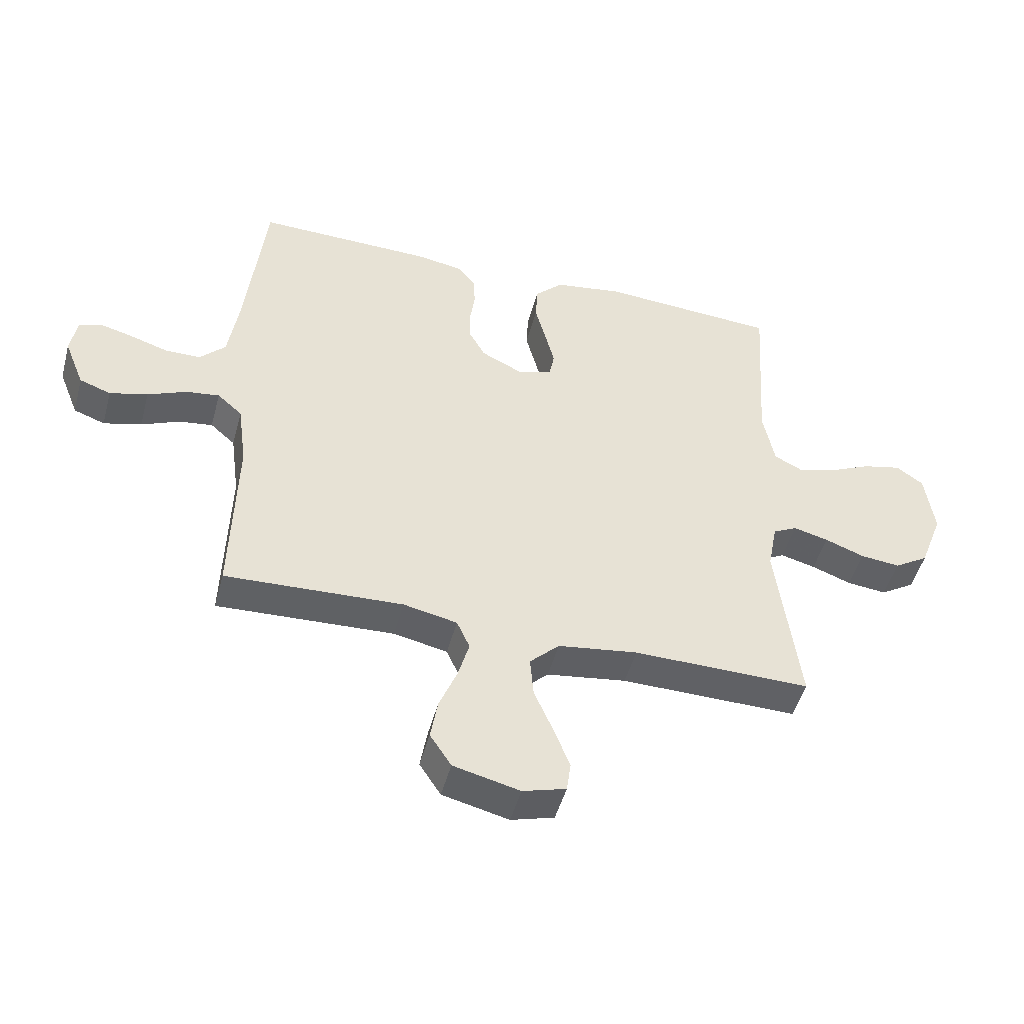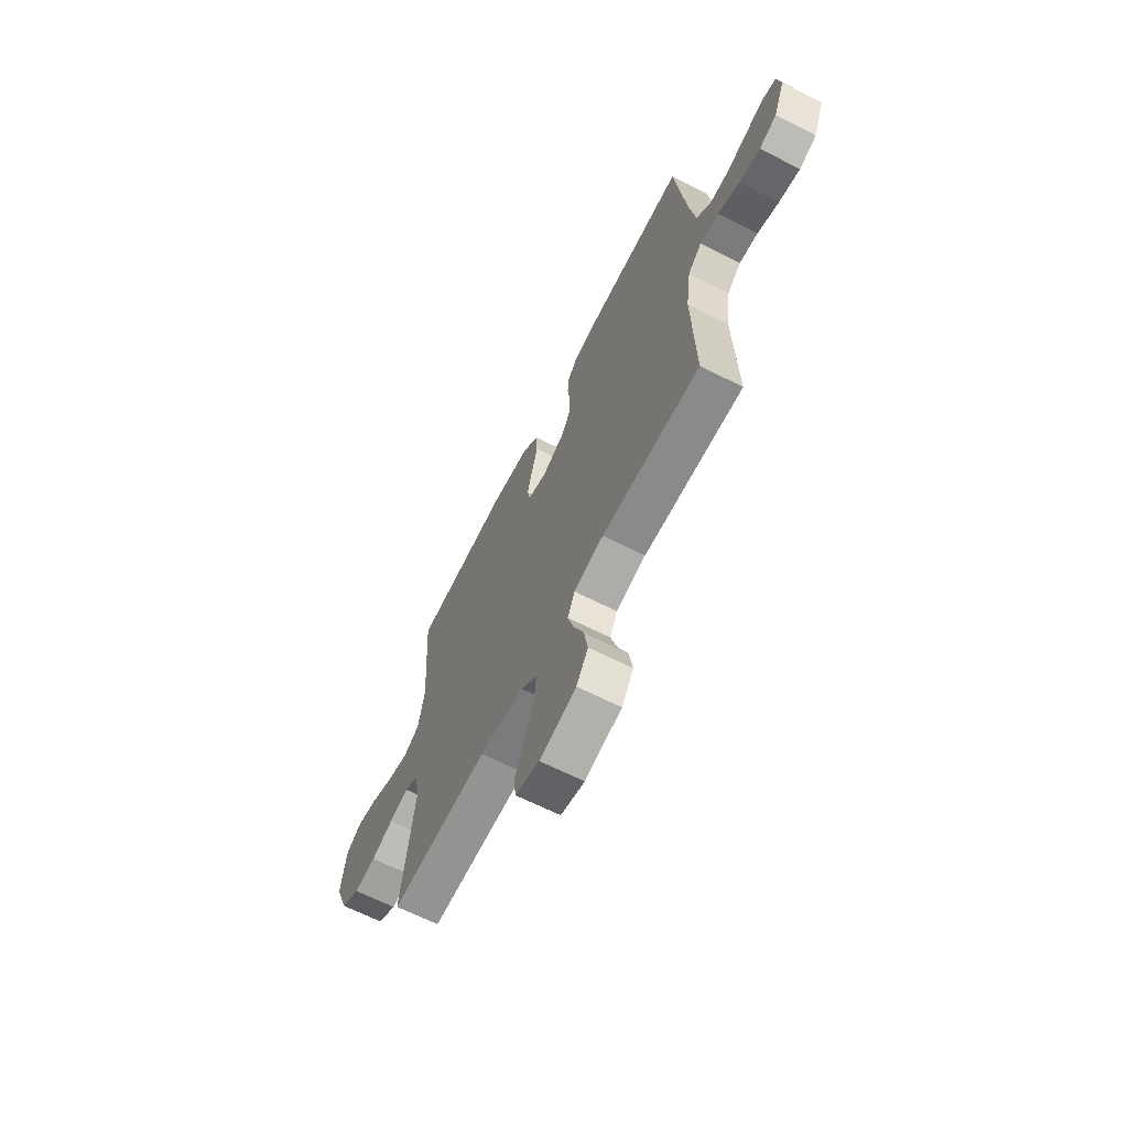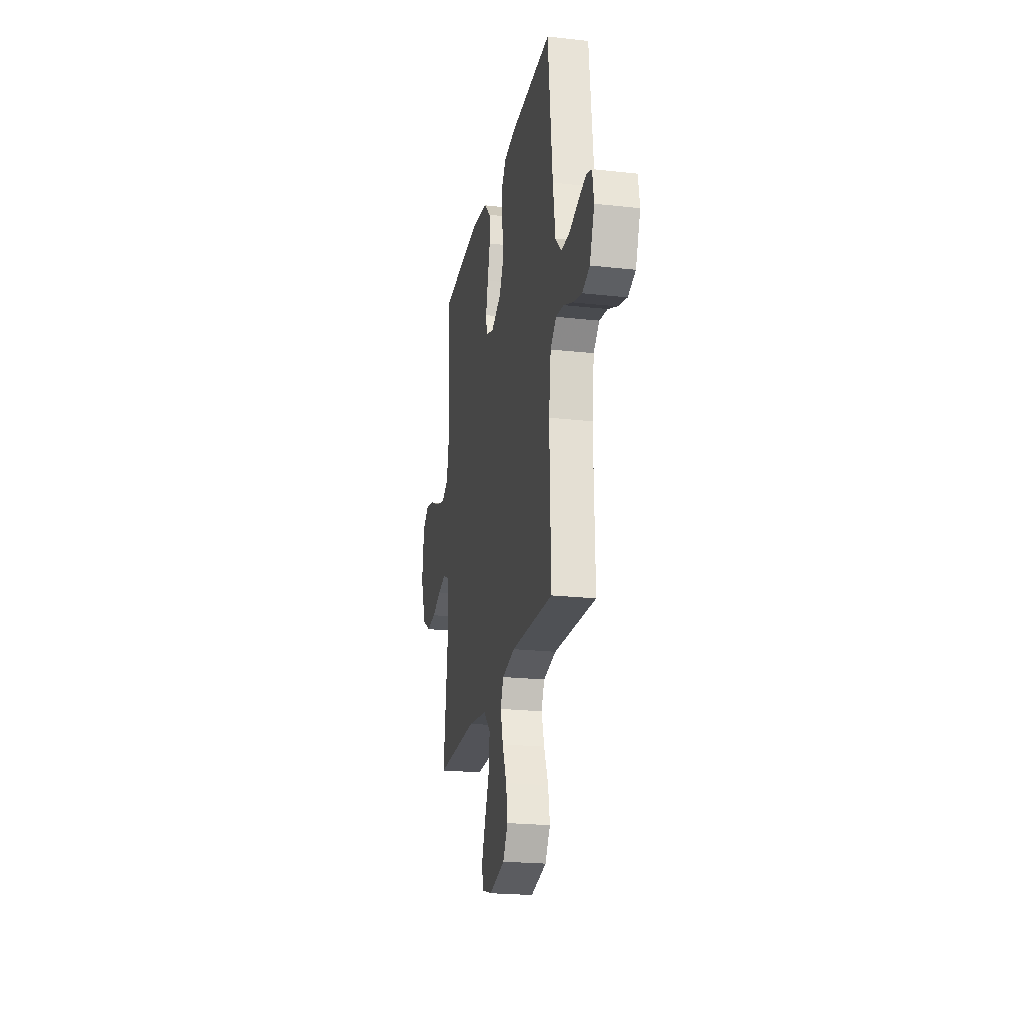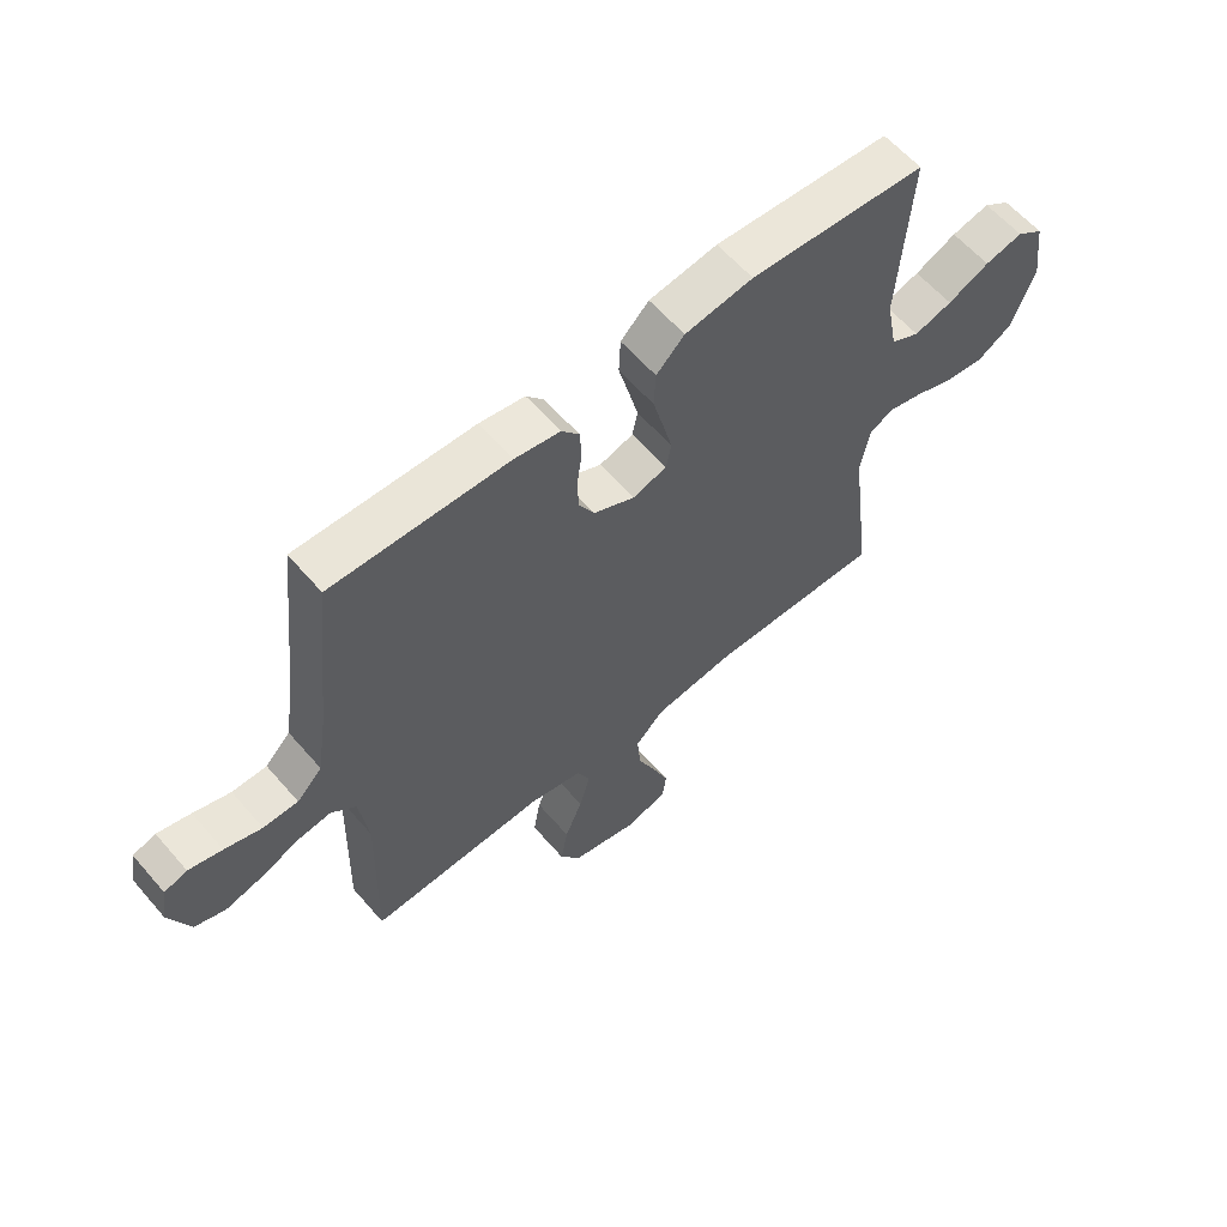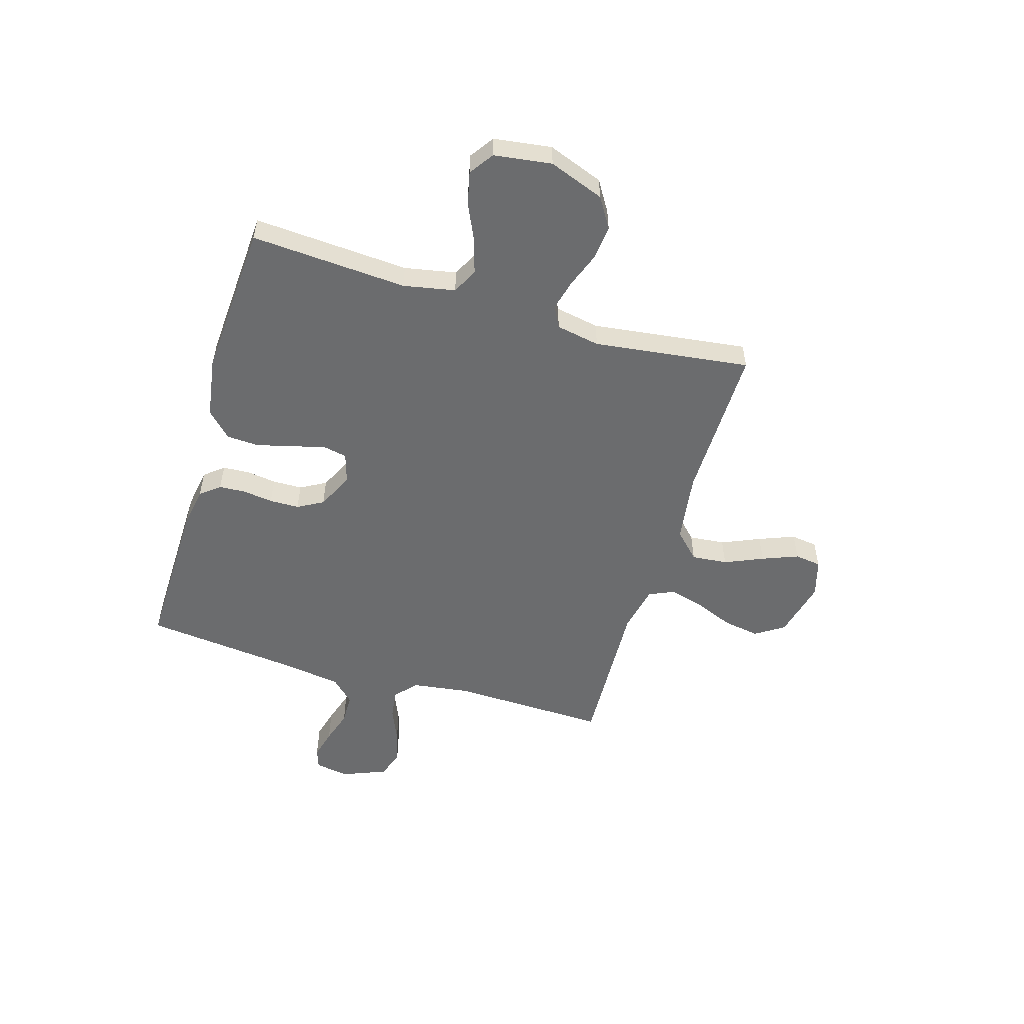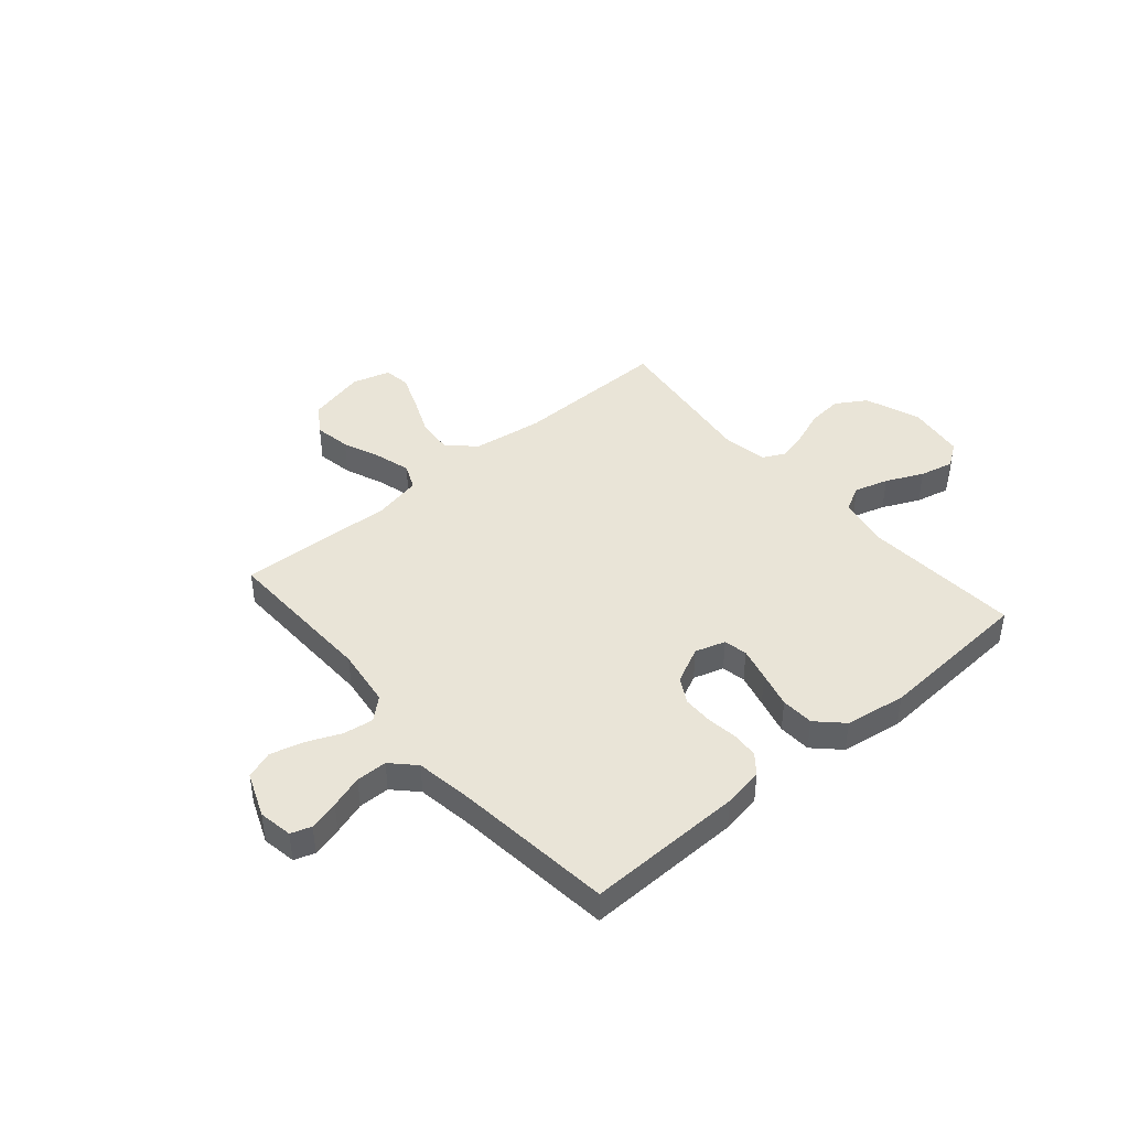
<metadata>
{"format":"obj","ext":"obj","renderer":"f3d","projection":"perspective","resolution":1024,"background":"white","views":[{"elev":-48.3,"azim":-14.9,"up":"+Z"},{"elev":-66.0,"azim":-116.9,"up":"+Z"},{"elev":-22.0,"azim":-101.0,"up":"+Z"},{"elev":60.4,"azim":-40.6,"up":"+Z"},{"elev":-53.6,"azim":73.4,"up":"+Y"},{"elev":43.1,"azim":-40.6,"up":"+Y"}]}
</metadata>
<code>
v -0.5 0.07 0.5
v -0.2 0.07 0.494
v -0.123 0.07 0.481
v -0.093 0.07 0.444
v -0.09 0.07 0.393
v -0.098 0.07 0.335
v -0.097 0.07 0.278
v -0.07 0.07 0.229
v 0 0.07 0.195
v 0.058 0.07 0.213
v 0.067 0.07 0.258
v 0.051 0.07 0.322
v 0.033 0.07 0.391
v 0.036 0.07 0.454
v 0.084 0.07 0.501
v 0.2 0.07 0.519
v 0.5 0.07 0.5
v 0.48 0.07 0.2
v 0.499 0.07 0.101
v 0.548 0.07 0.076
v 0.613 0.07 0.095
v 0.684 0.07 0.128
v 0.749 0.07 0.143
v 0.795 0.07 0.111
v 0.81 0.07 0
v 0.77 0.07 -0.106
v 0.712 0.07 -0.142
v 0.645 0.07 -0.135
v 0.578 0.07 -0.11
v 0.519 0.07 -0.095
v 0.478 0.07 -0.116
v 0.462 0.07 -0.2
v 0.5 0.07 -0.5
v 0.2 0.07 -0.496
v 0.065 0.07 -0.515
v 0.015 0.07 -0.564
v 0.021 0.07 -0.633
v 0.053 0.07 -0.707
v 0.08 0.07 -0.776
v 0.073 0.07 -0.827
v 0 0.07 -0.848
v -0.112 0.07 -0.821
v -0.148 0.07 -0.766
v -0.136 0.07 -0.696
v -0.106 0.07 -0.622
v -0.087 0.07 -0.555
v -0.109 0.07 -0.506
v -0.2 0.07 -0.487
v -0.5 0.07 -0.5
v -0.492 0.07 -0.2
v -0.507 0.07 -0.088
v -0.549 0.07 -0.051
v -0.606 0.07 -0.059
v -0.671 0.07 -0.087
v -0.735 0.07 -0.104
v -0.788 0.07 -0.085
v -0.822 0.07 0
v -0.811 0.07 0.065
v -0.772 0.07 0.078
v -0.715 0.07 0.063
v -0.652 0.07 0.043
v -0.593 0.07 0.044
v -0.55 0.07 0.088
v -0.533 0.07 0.2
v -0.5 0 0.5
v -0.2 0 0.494
v -0.123 0 0.481
v -0.093 0 0.444
v -0.09 0 0.393
v -0.098 0 0.335
v -0.097 0 0.278
v -0.07 0 0.229
v 0 0 0.195
v 0.058 0 0.213
v 0.067 0 0.258
v 0.051 0 0.322
v 0.033 0 0.391
v 0.036 0 0.454
v 0.084 0 0.501
v 0.2 0 0.519
v 0.5 0 0.5
v 0.48 0 0.2
v 0.499 0 0.101
v 0.548 0 0.076
v 0.613 0 0.095
v 0.684 0 0.128
v 0.749 0 0.143
v 0.795 0 0.111
v 0.81 0 0
v 0.77 0 -0.106
v 0.712 0 -0.142
v 0.645 0 -0.135
v 0.578 0 -0.11
v 0.519 0 -0.095
v 0.478 0 -0.116
v 0.462 0 -0.2
v 0.5 0 -0.5
v 0.2 0 -0.496
v 0.065 0 -0.515
v 0.015 0 -0.564
v 0.021 0 -0.633
v 0.053 0 -0.707
v 0.08 0 -0.776
v 0.073 0 -0.827
v 0 0 -0.848
v -0.112 0 -0.821
v -0.148 0 -0.766
v -0.136 0 -0.696
v -0.106 0 -0.622
v -0.087 0 -0.555
v -0.109 0 -0.506
v -0.2 0 -0.487
v -0.5 0 -0.5
v -0.492 0 -0.2
v -0.507 0 -0.088
v -0.549 0 -0.051
v -0.606 0 -0.059
v -0.671 0 -0.087
v -0.735 0 -0.104
v -0.788 0 -0.085
v -0.822 0 0
v -0.811 0 0.065
v -0.772 0 0.078
v -0.715 0 0.063
v -0.652 0 0.043
v -0.593 0 0.044
v -0.55 0 0.088
v -0.533 0 0.2
f 59 60 61
f 58 59 61
f 57 58 61
f 56 57 61
f 55 56 61
f 54 55 61
f 53 54 61
f 52 53 61 62
f 51 52 62 63
f 48 49 50
f 47 48 50 51
f 43 44 45
f 42 43 45
f 41 42 45
f 40 41 45
f 39 40 45
f 38 39 45
f 37 38 45
f 36 37 45 46
f 35 36 46 47
f 32 33 34
f 51 63 64
f 47 51 64
f 35 47 64
f 34 35 64
f 32 34 64
f 31 32 64
f 27 28 29
f 26 27 29
f 25 26 29
f 24 25 29
f 23 24 29
f 22 23 29
f 21 22 29
f 16 17 18
f 15 16 18
f 14 15 18
f 13 14 18
f 12 13 18
f 11 12 18 19
f 10 11 19 20
f 4 5 6
f 3 4 6
f 2 3 6
f 1 2 6
f 64 1 6
f 64 6 7
f 30 31 64
f 20 21 29 30
f 9 10 20 30
f 8 9 30 64
f 7 8 64
f 125 124 123
f 125 123 122
f 125 122 121
f 125 121 120
f 125 120 119
f 125 119 118
f 125 118 117
f 126 125 117 116
f 127 126 116 115
f 114 113 112
f 115 114 112 111
f 109 108 107
f 109 107 106
f 109 106 105
f 109 105 104
f 109 104 103
f 109 103 102
f 109 102 101
f 110 109 101 100
f 111 110 100 99
f 98 97 96
f 128 127 115
f 128 115 111
f 128 111 99
f 128 99 98
f 128 98 96
f 128 96 95
f 93 92 91
f 93 91 90
f 93 90 89
f 93 89 88
f 93 88 87
f 93 87 86
f 93 86 85
f 82 81 80
f 82 80 79
f 82 79 78
f 82 78 77
f 82 77 76
f 83 82 76 75
f 84 83 75 74
f 70 69 68
f 70 68 67
f 70 67 66
f 70 66 65
f 70 65 128
f 71 70 128
f 128 95 94
f 94 93 85 84
f 94 84 74 73
f 128 94 73 72
f 128 72 71
f 1 65 66 2
f 2 66 67 3
f 3 67 68 4
f 4 68 69 5
f 5 69 70 6
f 6 70 71 7
f 7 71 72 8
f 8 72 73 9
f 9 73 74 10
f 10 74 75 11
f 11 75 76 12
f 12 76 77 13
f 13 77 78 14
f 14 78 79 15
f 15 79 80 16
f 16 80 81 17
f 17 81 82 18
f 18 82 83 19
f 19 83 84 20
f 20 84 85 21
f 21 85 86 22
f 22 86 87 23
f 23 87 88 24
f 24 88 89 25
f 25 89 90 26
f 26 90 91 27
f 27 91 92 28
f 28 92 93 29
f 29 93 94 30
f 30 94 95 31
f 31 95 96 32
f 32 96 97 33
f 33 97 98 34
f 34 98 99 35
f 35 99 100 36
f 36 100 101 37
f 37 101 102 38
f 38 102 103 39
f 39 103 104 40
f 40 104 105 41
f 41 105 106 42
f 42 106 107 43
f 43 107 108 44
f 44 108 109 45
f 45 109 110 46
f 46 110 111 47
f 47 111 112 48
f 48 112 113 49
f 49 113 114 50
f 50 114 115 51
f 51 115 116 52
f 52 116 117 53
f 53 117 118 54
f 54 118 119 55
f 55 119 120 56
f 56 120 121 57
f 57 121 122 58
f 58 122 123 59
f 59 123 124 60
f 60 124 125 61
f 61 125 126 62
f 62 126 127 63
f 63 127 128 64
f 64 128 65 1

</code>
